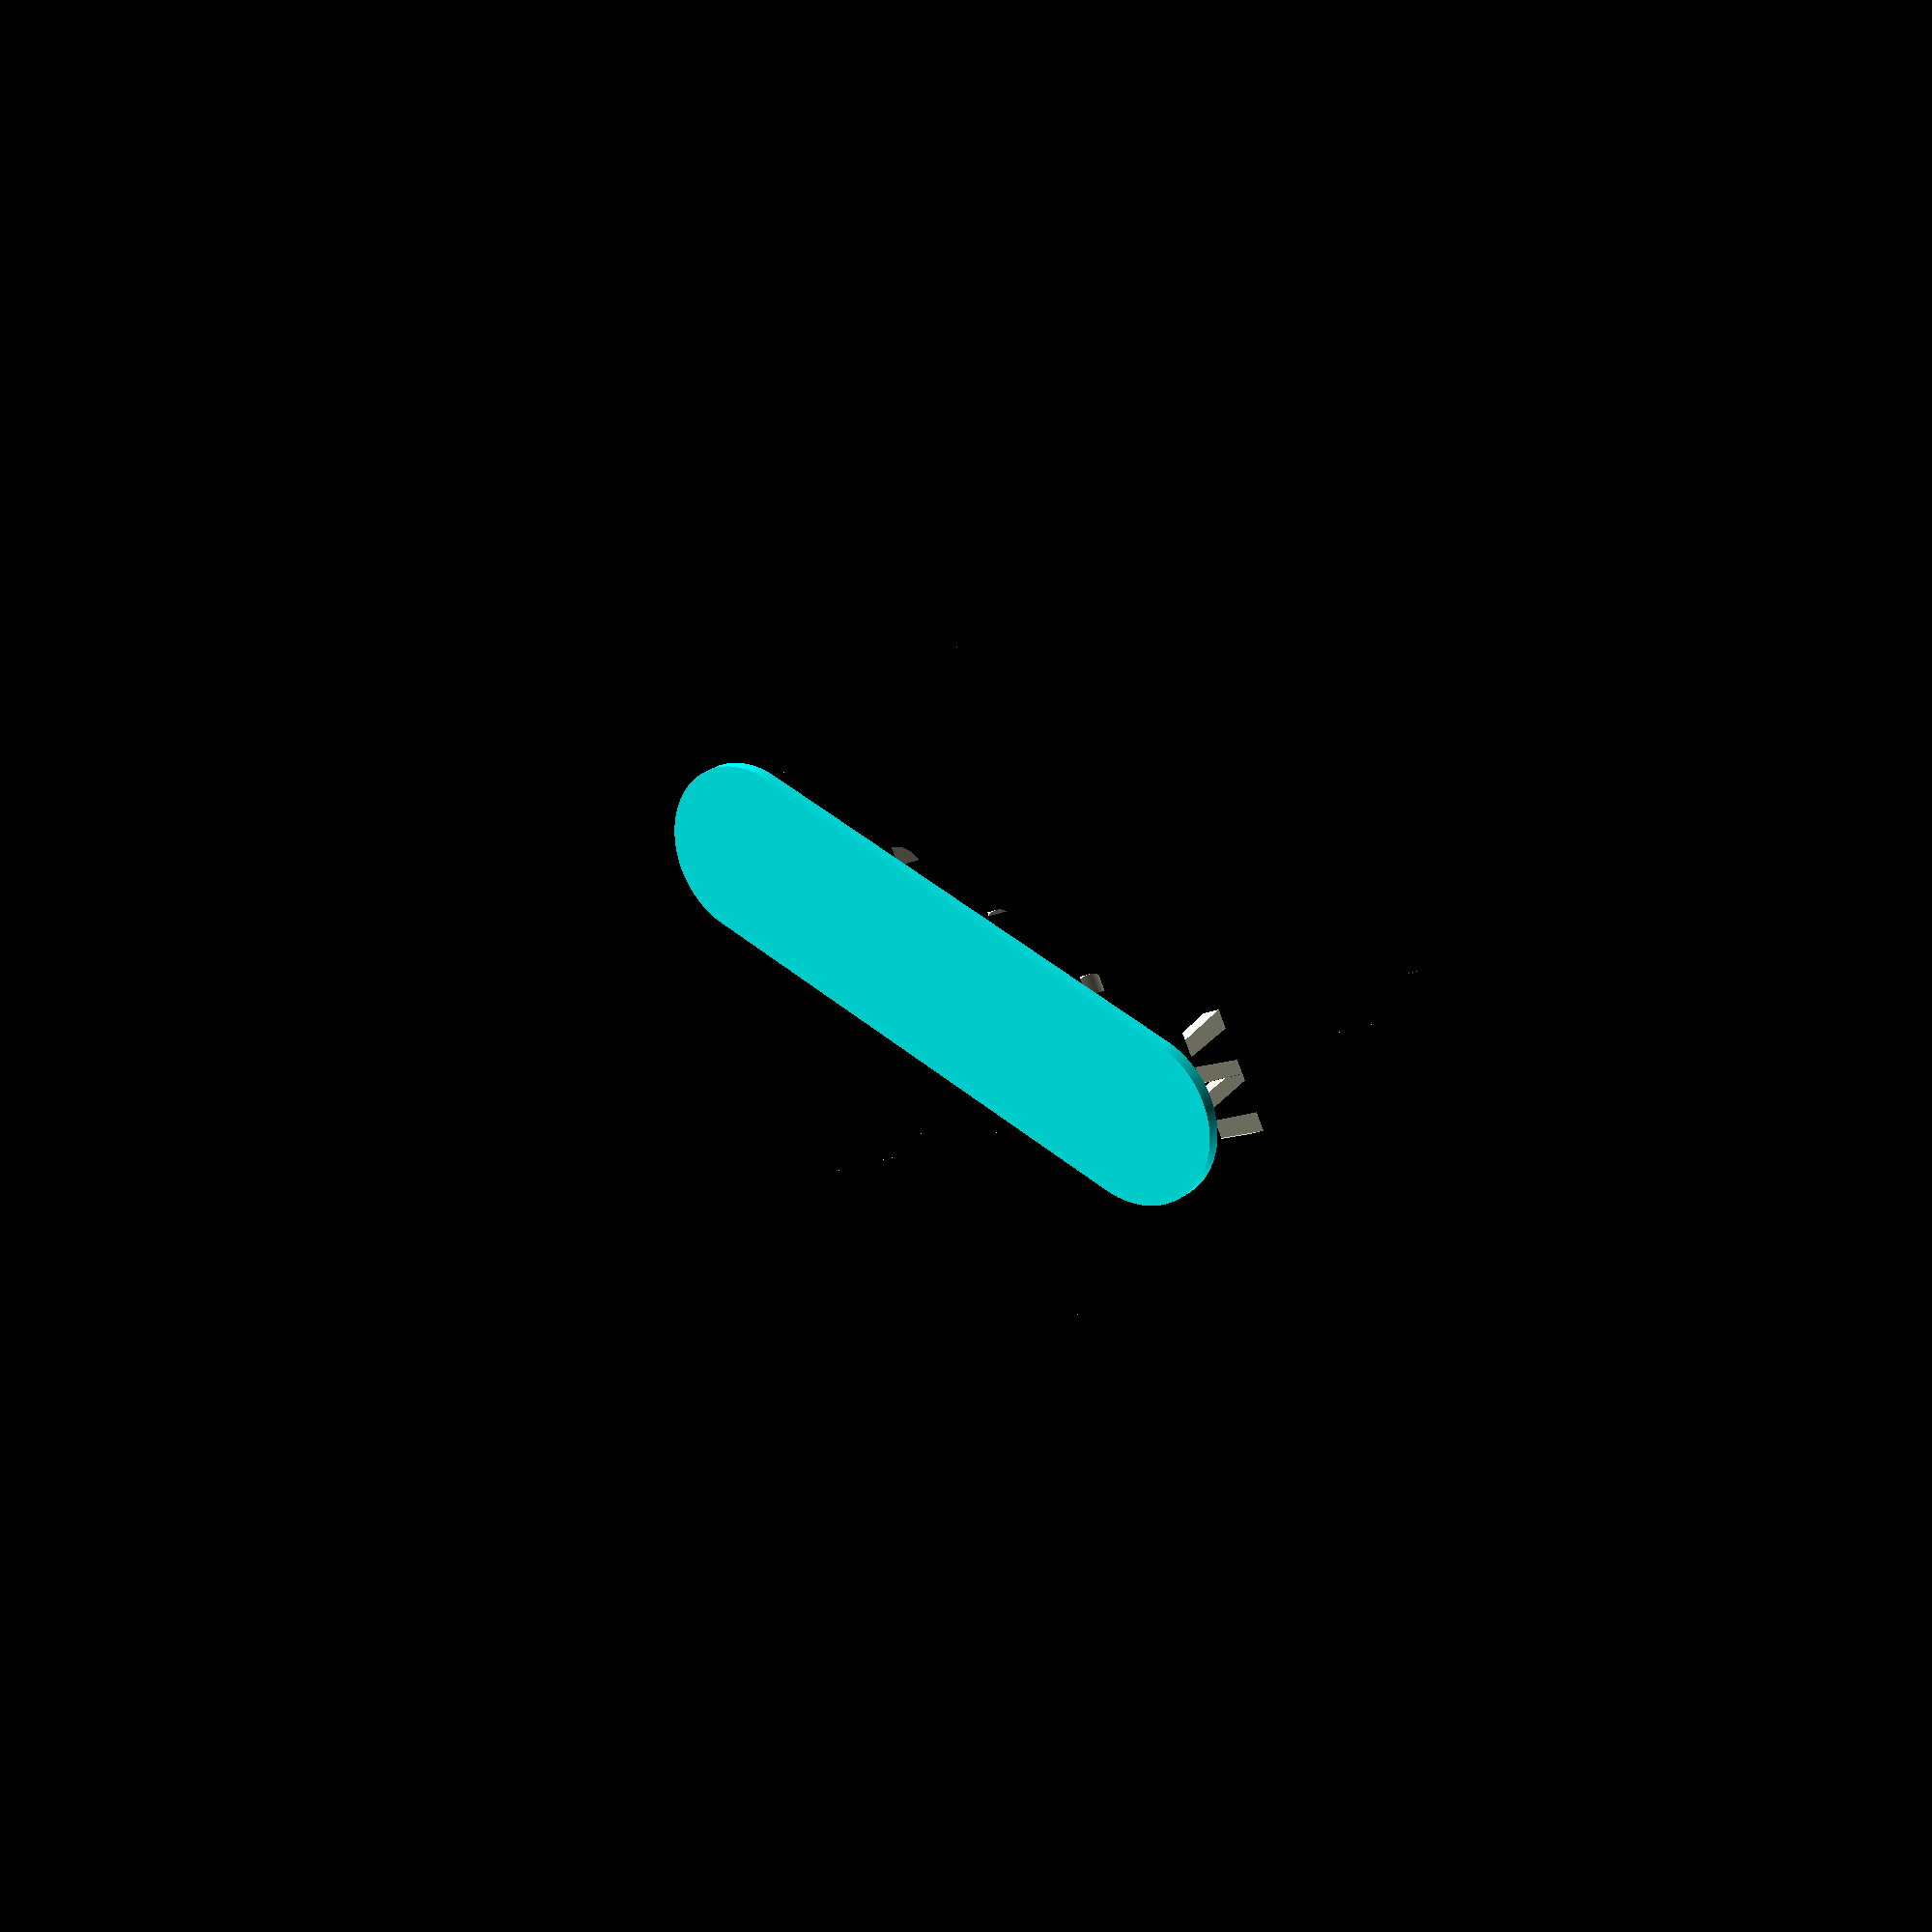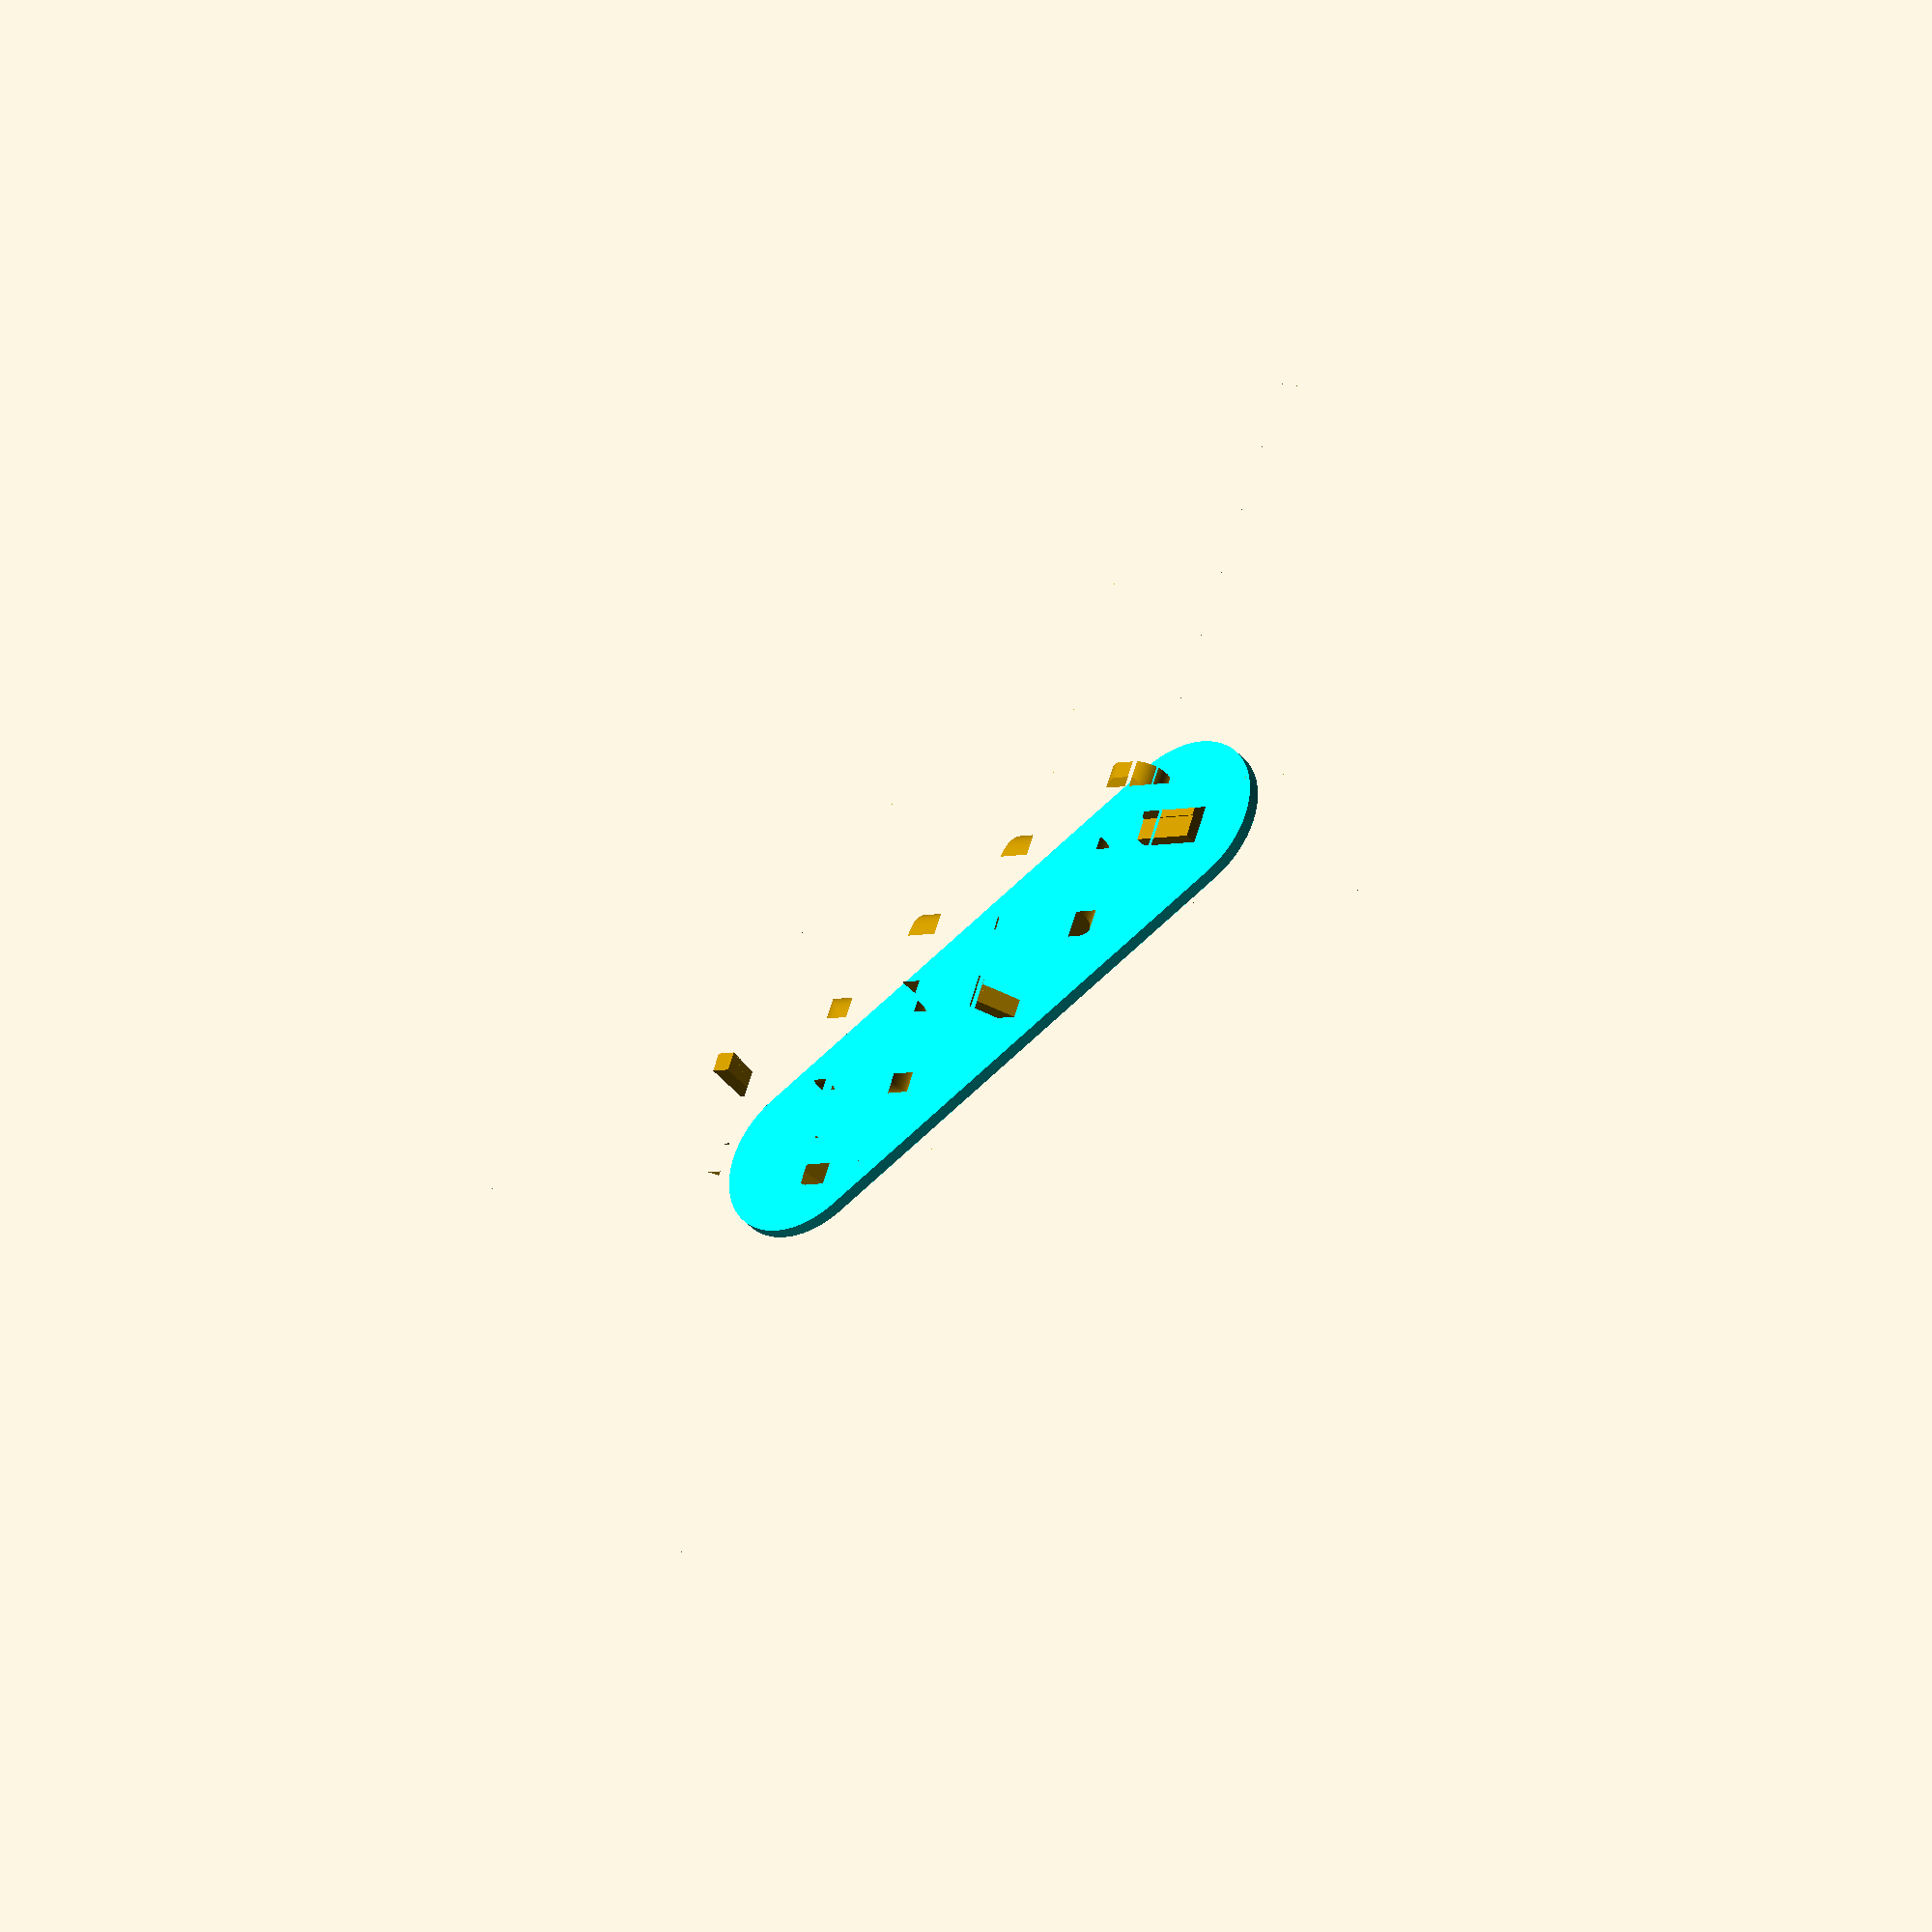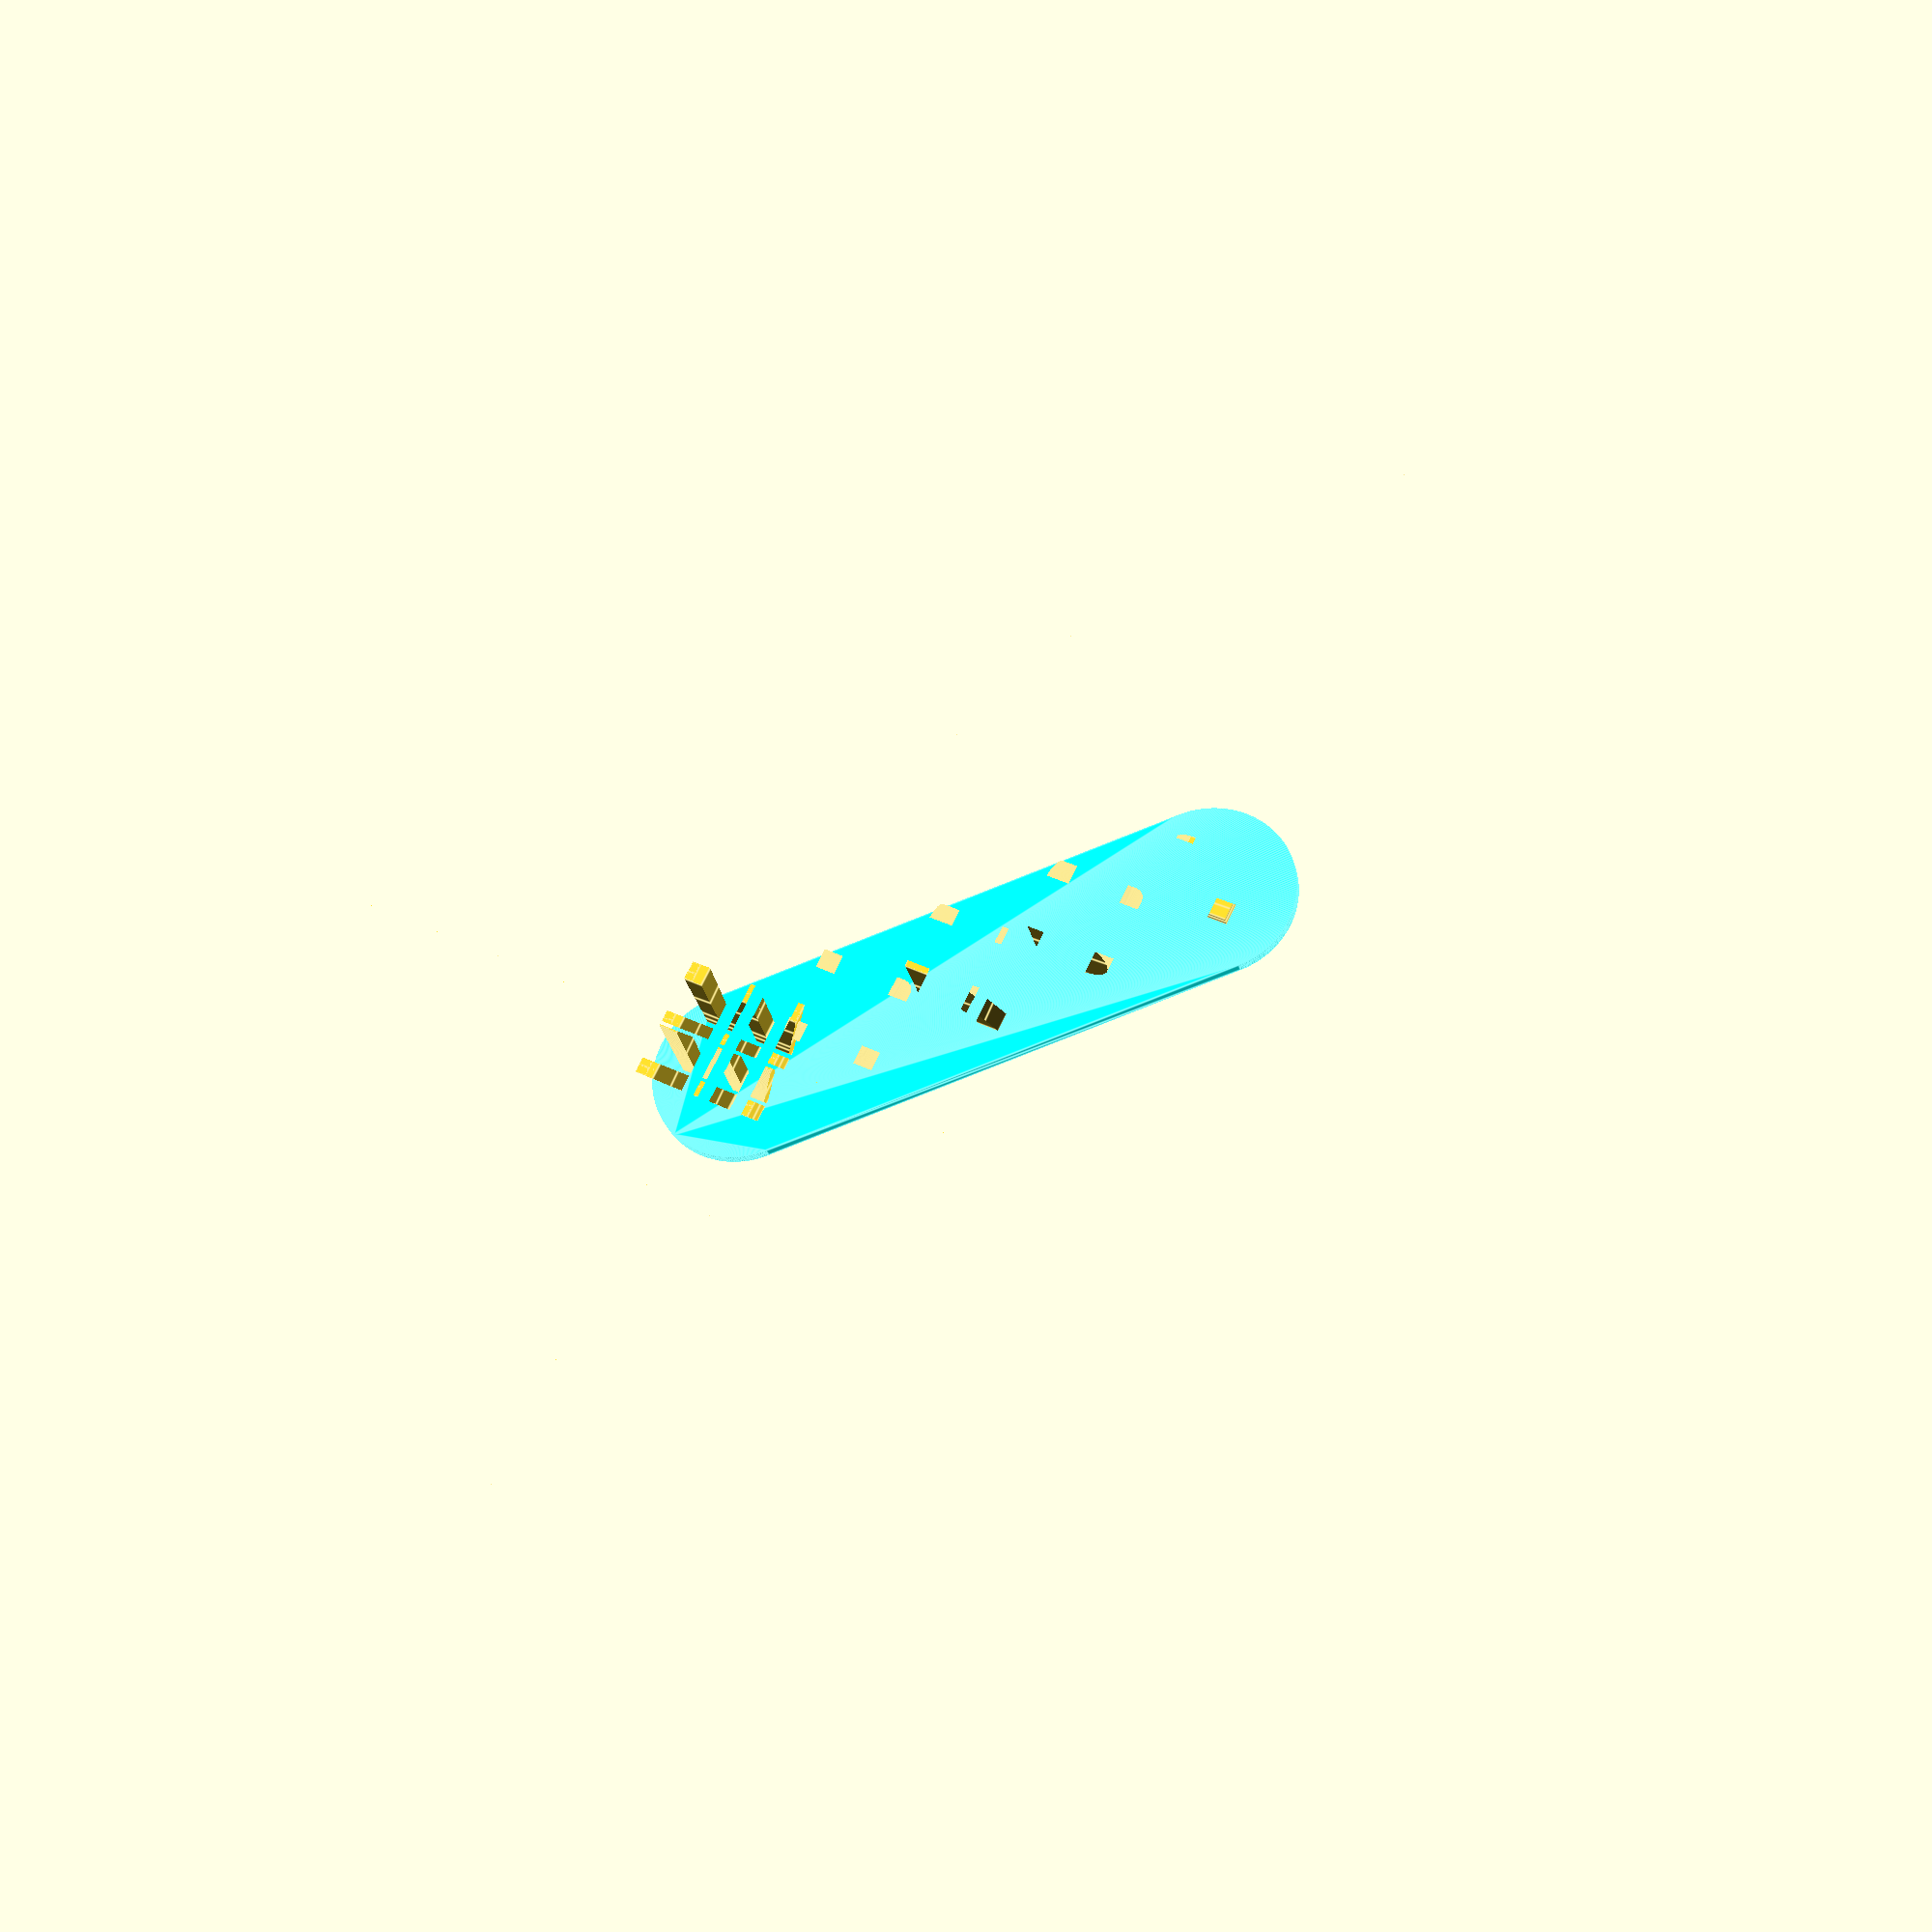
<openscad>
/*
  Some Special Characters for you!!
  ♥
  ☻

*/

/* [Word Options] */

first_word = "WORD1";

second_word = "WORD2";

font = "Arial:style=Bold";

/* [Platform Options] */

thickness = 3.5;

/* [Letter Options] */

// height of letters
height = 25.4;

// spacing between letters as a percentage of height
spacing = .3;

/* [Render Options] */

// smoother renders slower
quality = 8; //[1: Pre-Draft, 2:Draft, 4:Medium, 8:Fine, 16:Ultra Fine]

/* [Hidden] */

// print quality settings
$fa = 12 / quality;
$fs = 2 / quality;

extrude_length = height * 10;
letter_width = height + height * spacing;
platform_radius = sqrt(2 * letter_width ^ 2) / 2;

length = len(first_word);
assert(length == len(second_word), "The strings must have equal lengths.");

module letter(letter, angle) {
    rotate([90, 0, angle])
        translate([0, 0, -extrude_length / 2])
            linear_extrude(extrude_length)
                text(letter, height, halign = "center", font = font);
}

module dual_words() {
    translate([-letter_width * (length - 1) / 2, 0, 0]) {
        for (i = [0 : length - 1]) {
            first_letter = first_word[i];
            second_letter = second_word[i];

            translate([letter_width * i, 0, 0]) {
                intersection() {
                    letter(first_letter, 45);
                    letter(second_letter, -45);
                }
            }
        }

        color("cyan") translate([0, 0, -(thickness - .2)]) {
            hull() {
                cylinder(h = thickness, r = platform_radius);

                translate([letter_width * (length - 1), 0, 0])
                    cylinder(h = thickness, r = platform_radius);
            }
        }
    }
}

rotate([0, 0, 45 - 90 * $t])
    dual_words();

</openscad>
<views>
elev=157.7 azim=205.6 roll=323.8 proj=p view=solid
elev=217.4 azim=200.2 roll=144.3 proj=o view=wireframe
elev=203.4 azim=206.1 roll=169.5 proj=p view=edges
</views>
